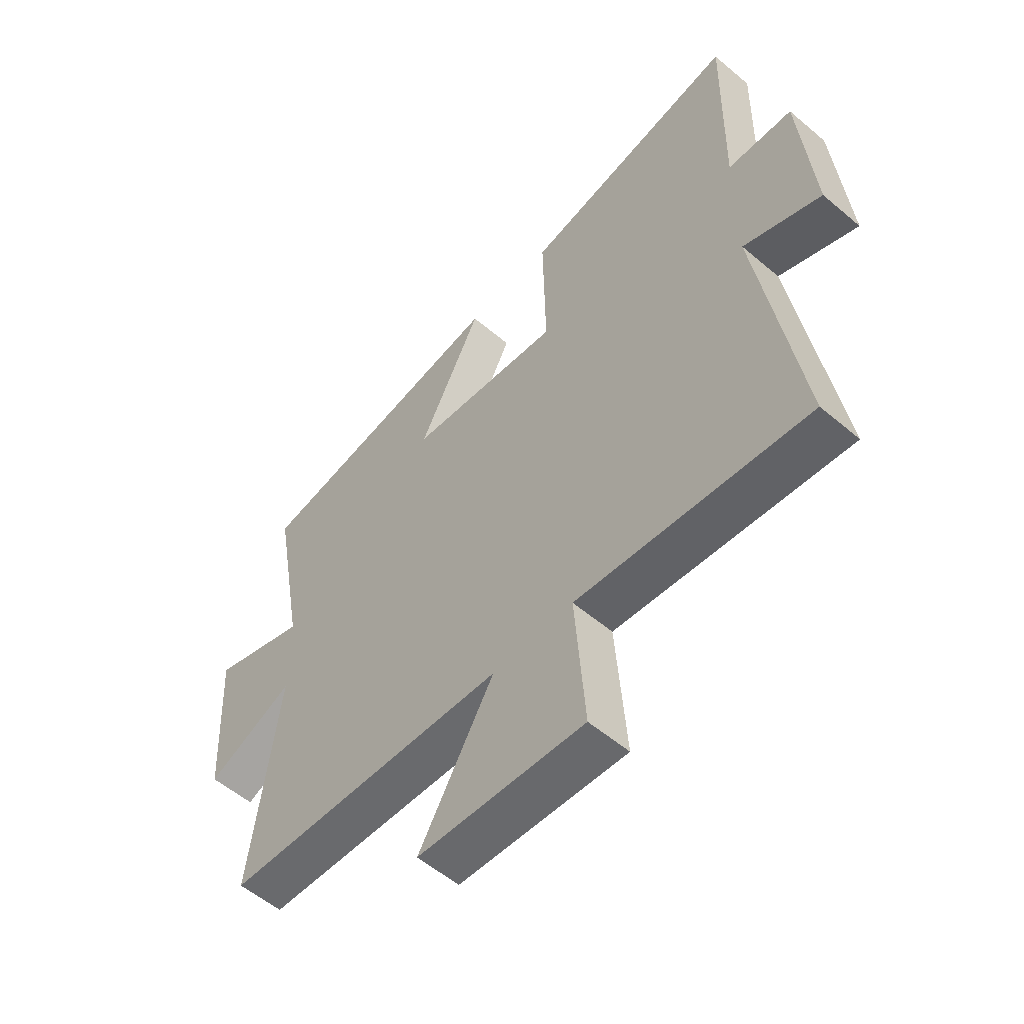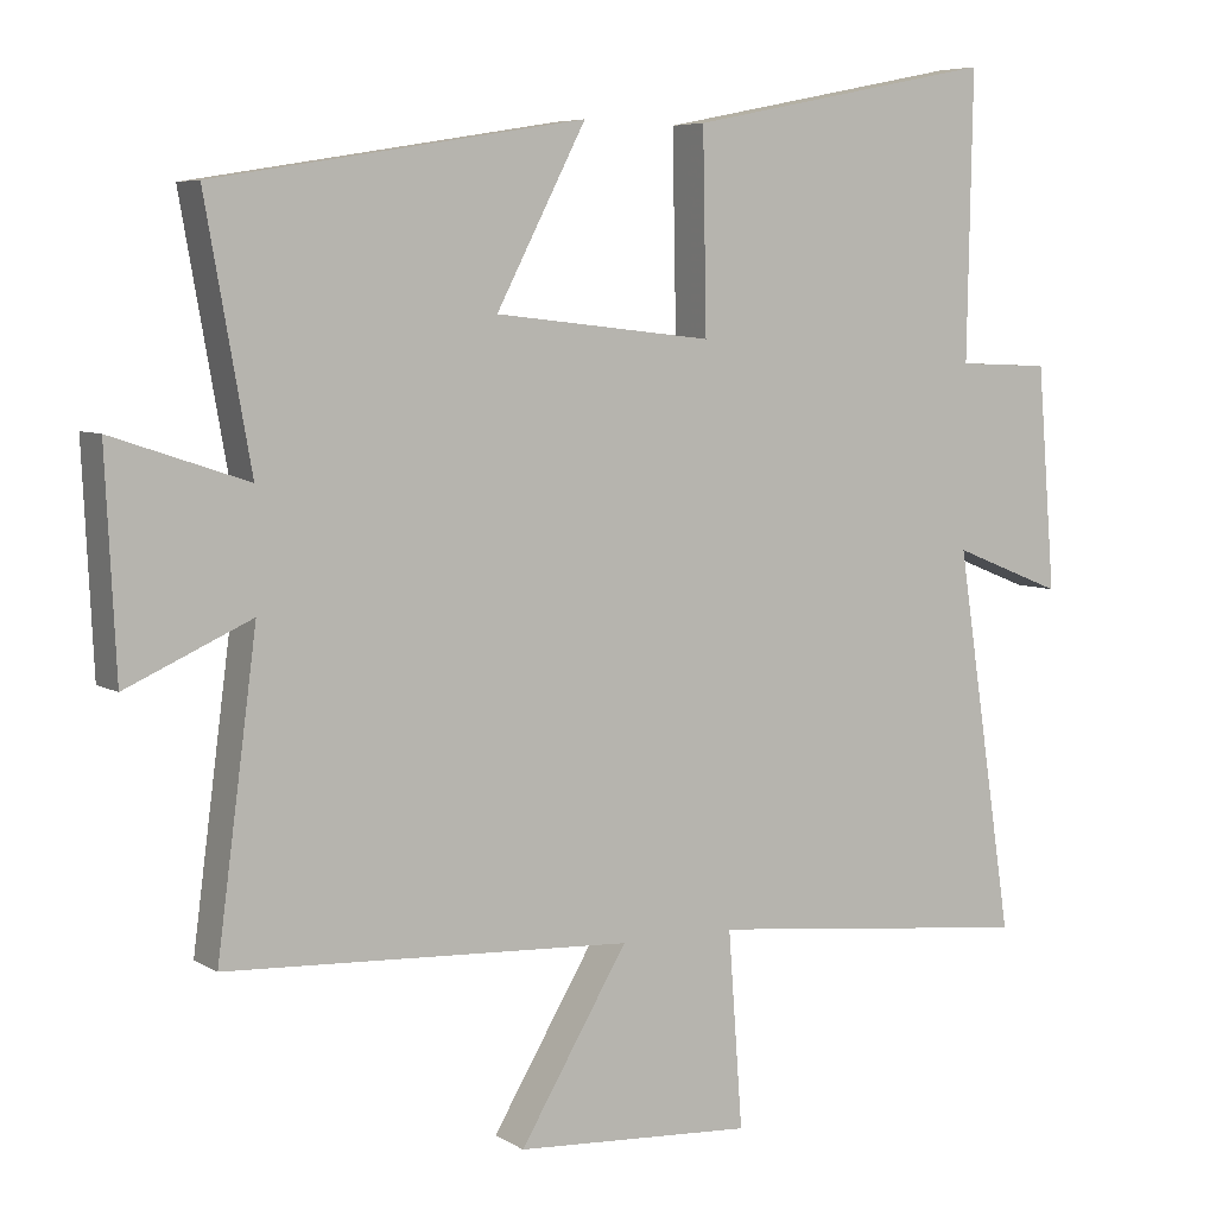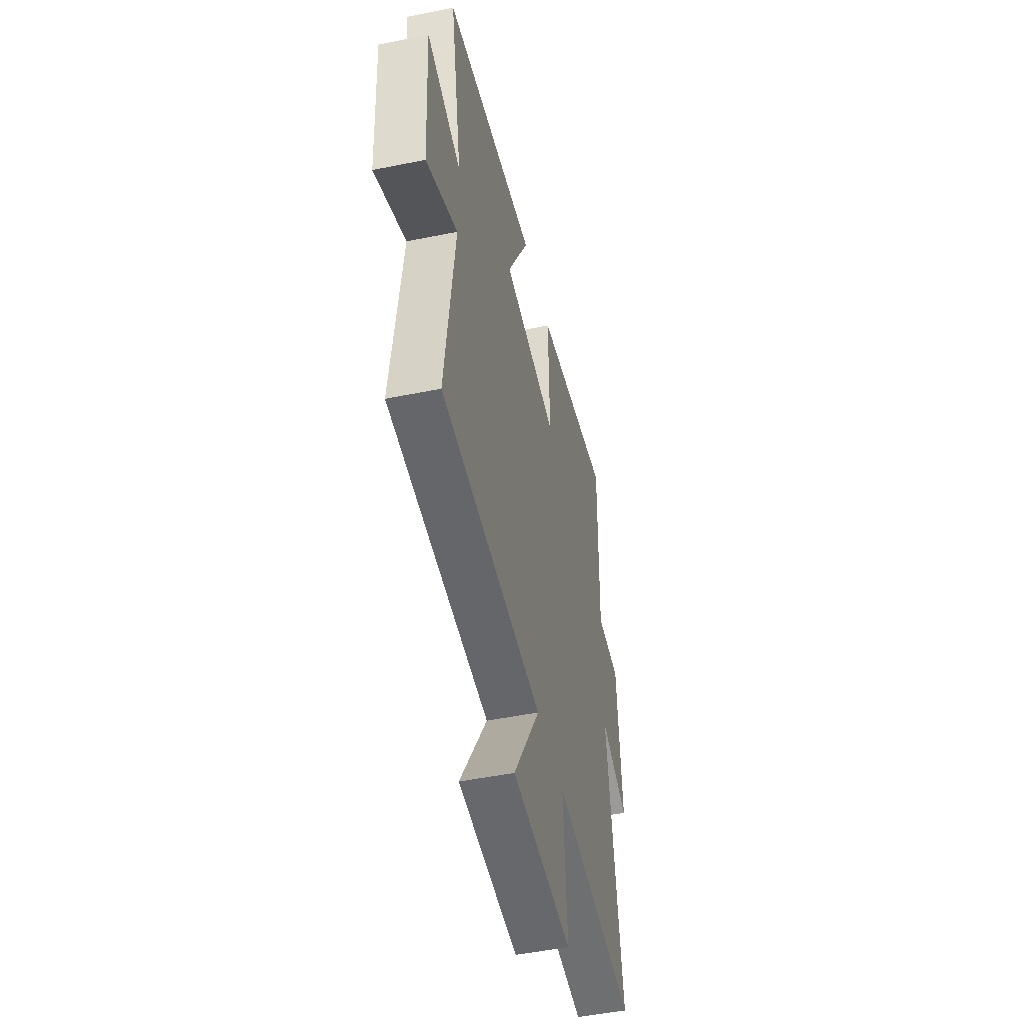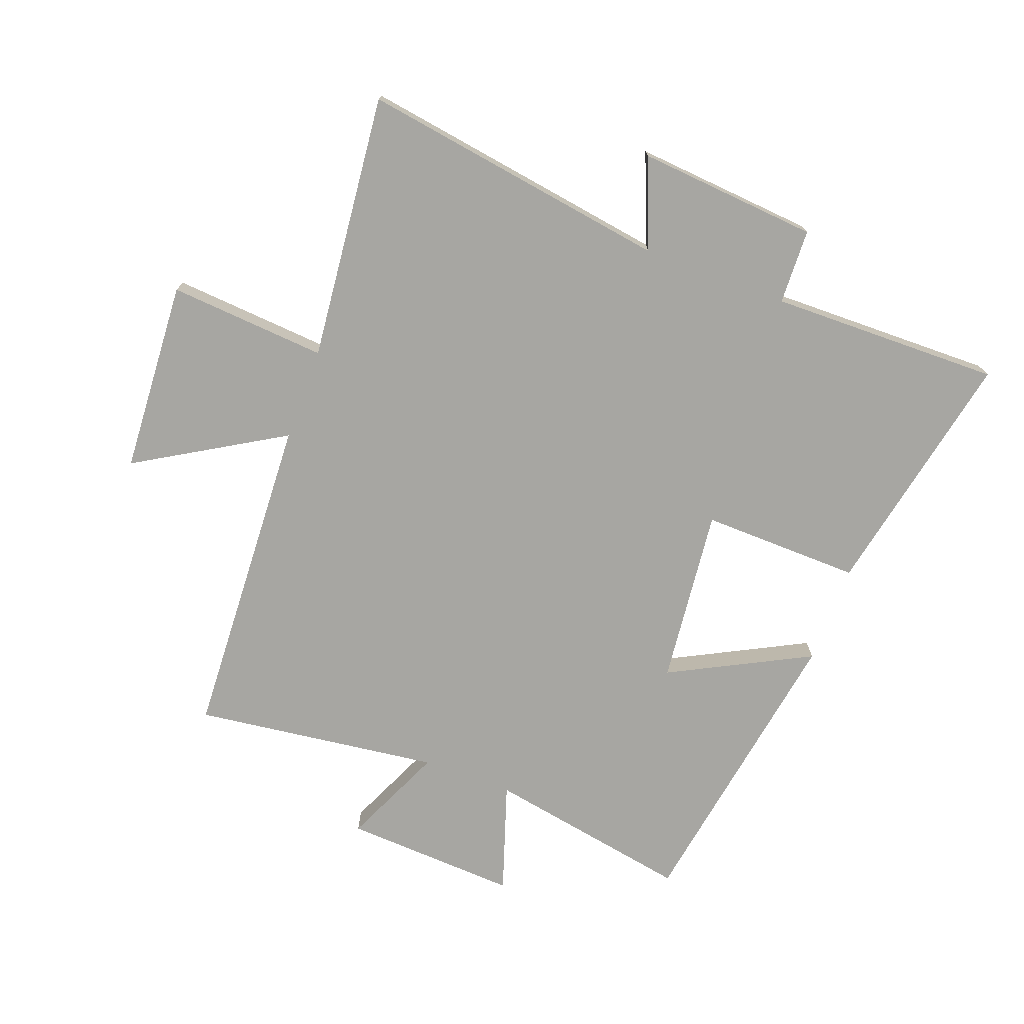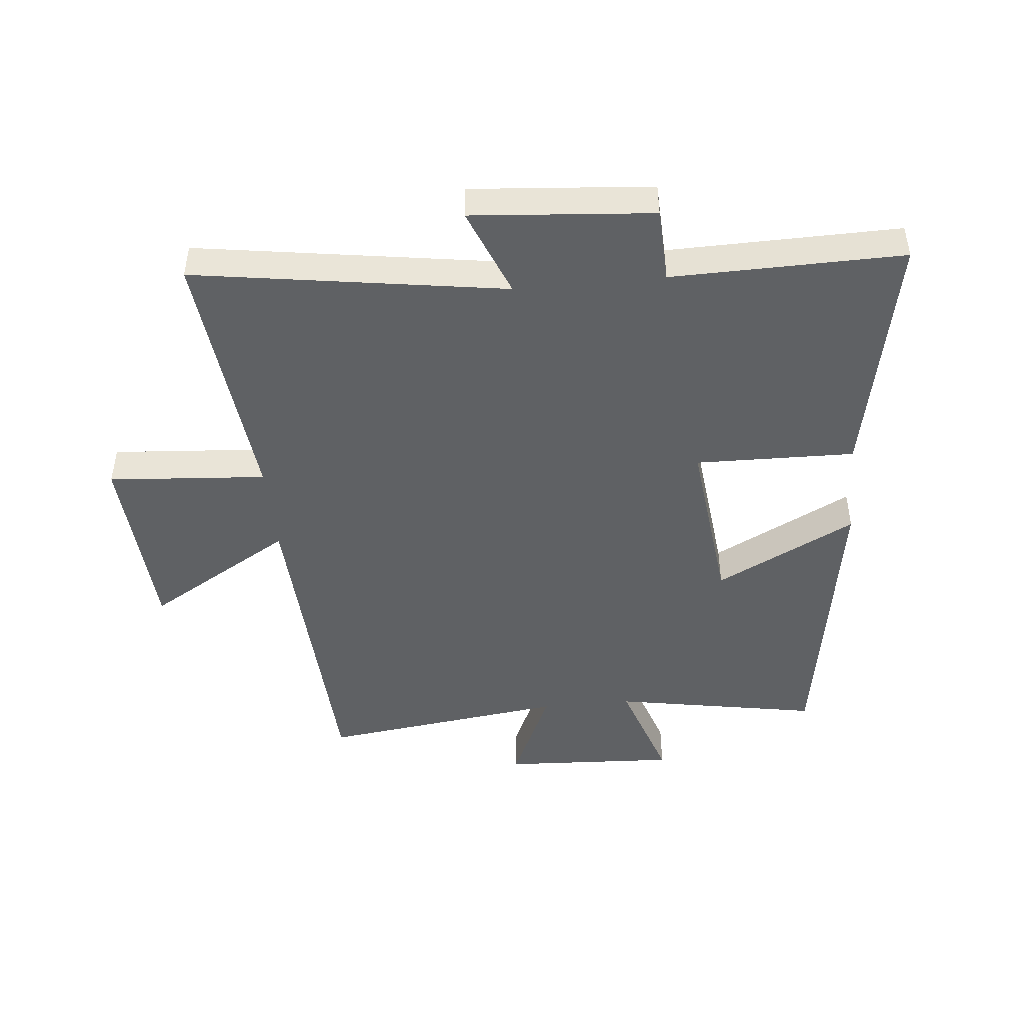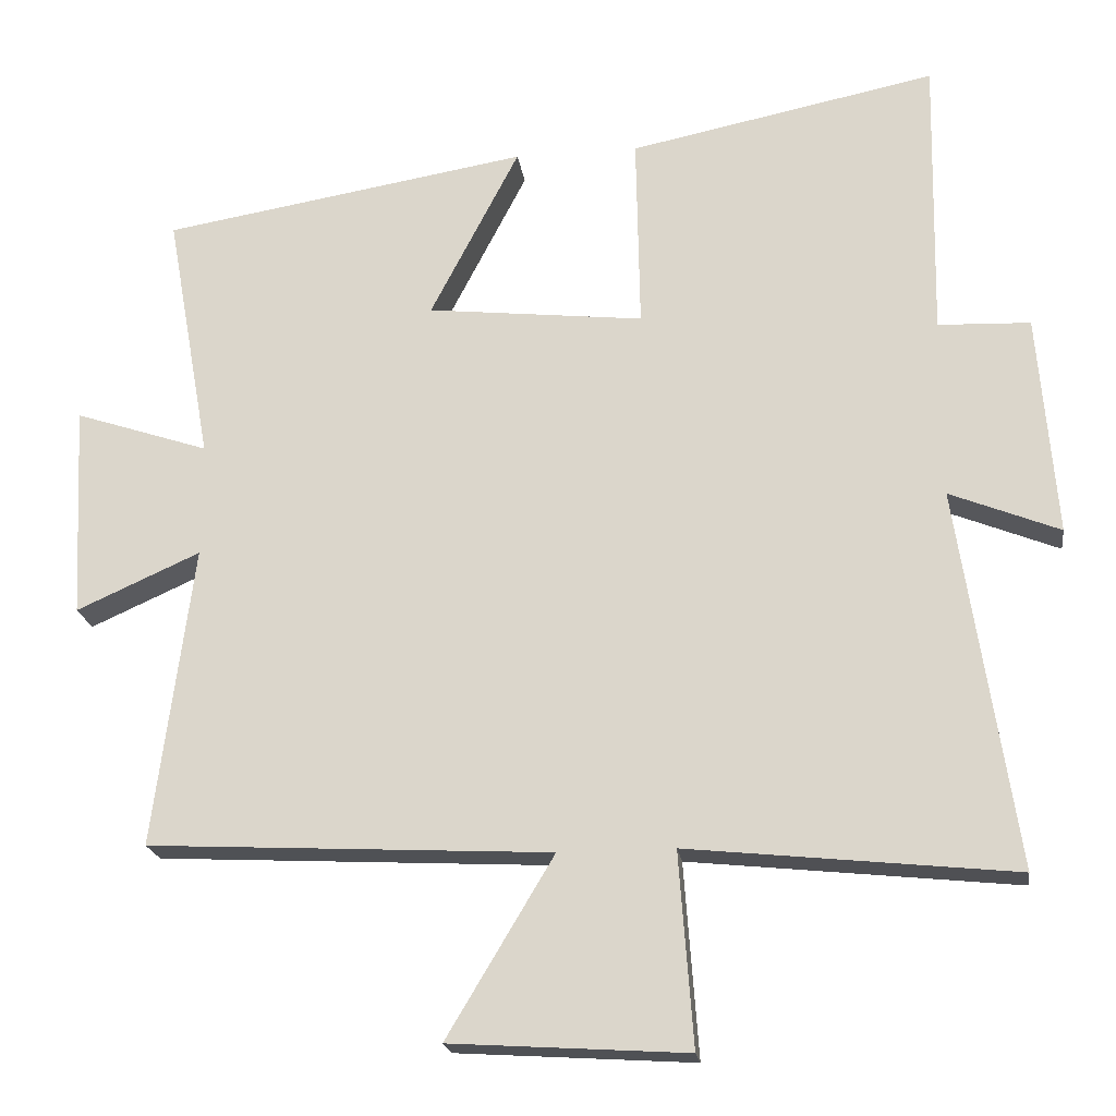
<metadata>
{"format":"obj","ext":"obj","renderer":"f3d","projection":"perspective","resolution":1024,"background":"white","views":[{"elev":-55.6,"azim":-131.7,"up":"+Z"},{"elev":6.2,"azim":149.4,"up":"+Z"},{"elev":-48.9,"azim":102.8,"up":"+Z"},{"elev":-74.0,"azim":-110.6,"up":"+Y"},{"elev":-46.2,"azim":-84.5,"up":"+Y"},{"elev":-20.2,"azim":-172.0,"up":"+Z"}]}
</metadata>
<code>
v -0.507 0.07 0.582
v -0.097 0.07 0.5
v -0.102 0.07 0.239
v 0.188 0.07 0.271
v 0.069 0.07 0.5
v 0.56 0.07 0.42
v 0.5 0.07 0.083
v 0.68 0.07 0.143
v 0.666 0.07 -0.143
v 0.5 0.07 -0.069
v 0.553 0.07 -0.472
v 0.014 0.07 -0.5
v 0.157 0.07 -0.739
v -0.159 0.07 -0.759
v -0.14 0.07 -0.5
v -0.577 0.07 -0.546
v -0.5 0.07 -0.038
v -0.647 0.07 -0.097
v -0.623 0.07 0.199
v -0.5 0.07 0.204
v -0.507 0 0.582
v -0.097 0 0.5
v -0.102 0 0.239
v 0.188 0 0.271
v 0.069 0 0.5
v 0.56 0 0.42
v 0.5 0 0.083
v 0.68 0 0.143
v 0.666 0 -0.143
v 0.5 0 -0.069
v 0.553 0 -0.472
v 0.014 0 -0.5
v 0.157 0 -0.739
v -0.159 0 -0.759
v -0.14 0 -0.5
v -0.577 0 -0.546
v -0.5 0 -0.038
v -0.647 0 -0.097
v -0.623 0 0.199
v -0.5 0 0.204
f 17 18 19 20
f 15 16 17
f 15 17 20
f 12 13 14 15
f 12 15 20
f 11 12 20
f 10 11 20
f 7 8 9 10
f 7 10 20
f 4 5 6 7
f 3 4 7
f 3 7 20
f 1 2 3 20
f 40 39 38 37
f 37 36 35
f 40 37 35
f 35 34 33 32
f 40 35 32
f 40 32 31
f 40 31 30
f 30 29 28 27
f 40 30 27
f 27 26 25 24
f 27 24 23
f 40 27 23
f 40 23 22 21
f 1 21 22 2
f 2 22 23 3
f 3 23 24 4
f 4 24 25 5
f 5 25 26 6
f 6 26 27 7
f 7 27 28 8
f 8 28 29 9
f 9 29 30 10
f 10 30 31 11
f 11 31 32 12
f 12 32 33 13
f 13 33 34 14
f 14 34 35 15
f 15 35 36 16
f 16 36 37 17
f 17 37 38 18
f 18 38 39 19
f 19 39 40 20
f 20 40 21 1

</code>
